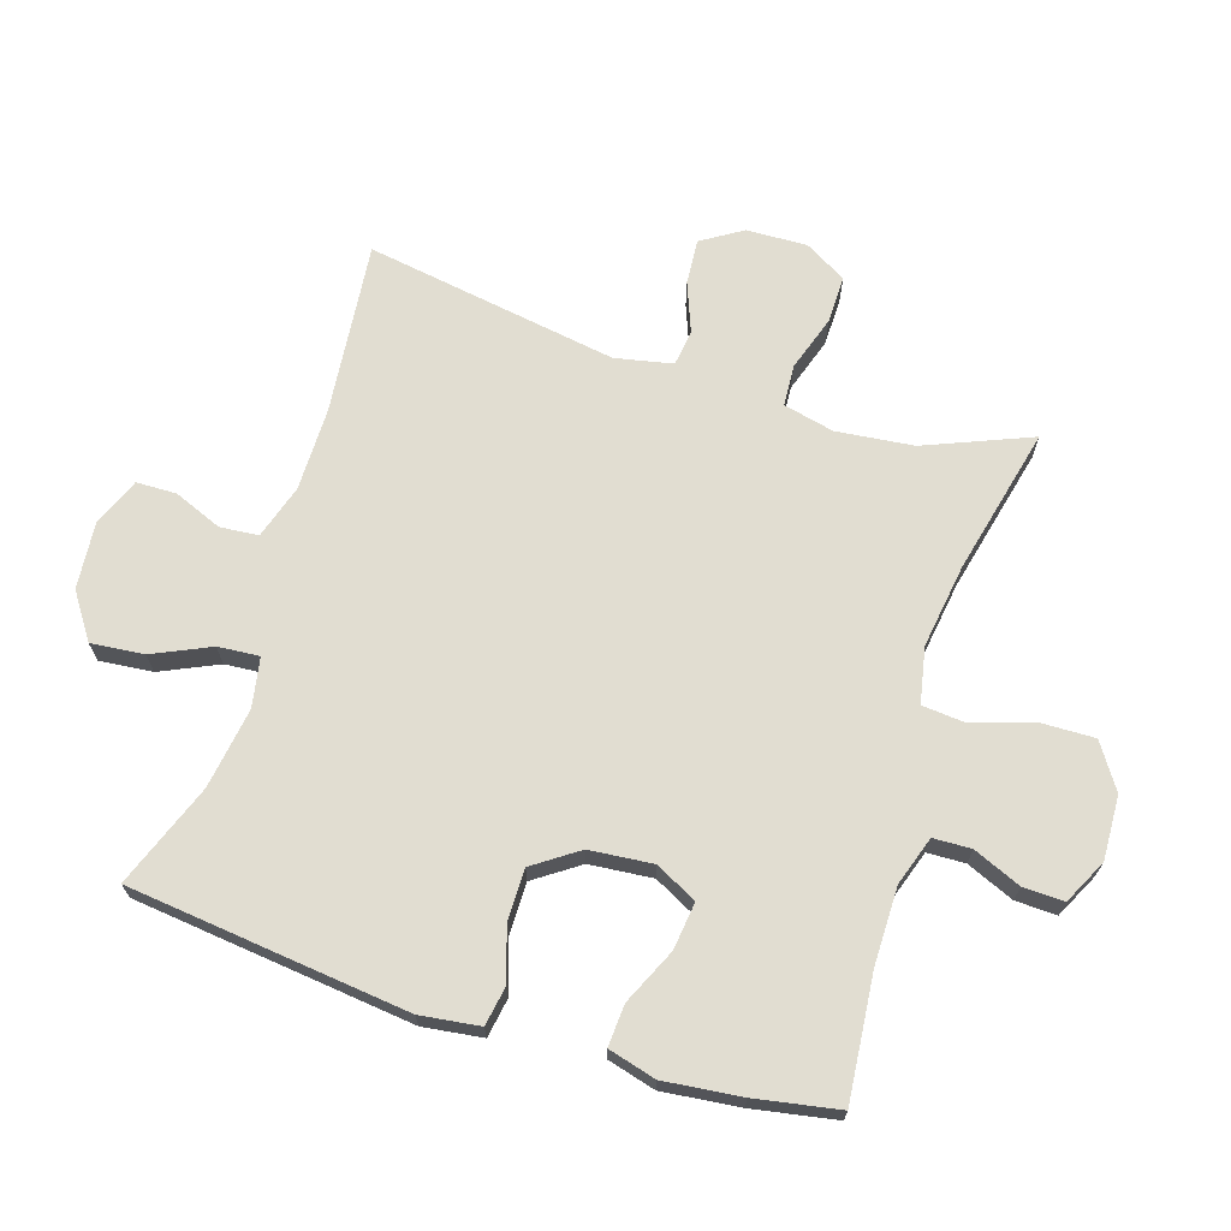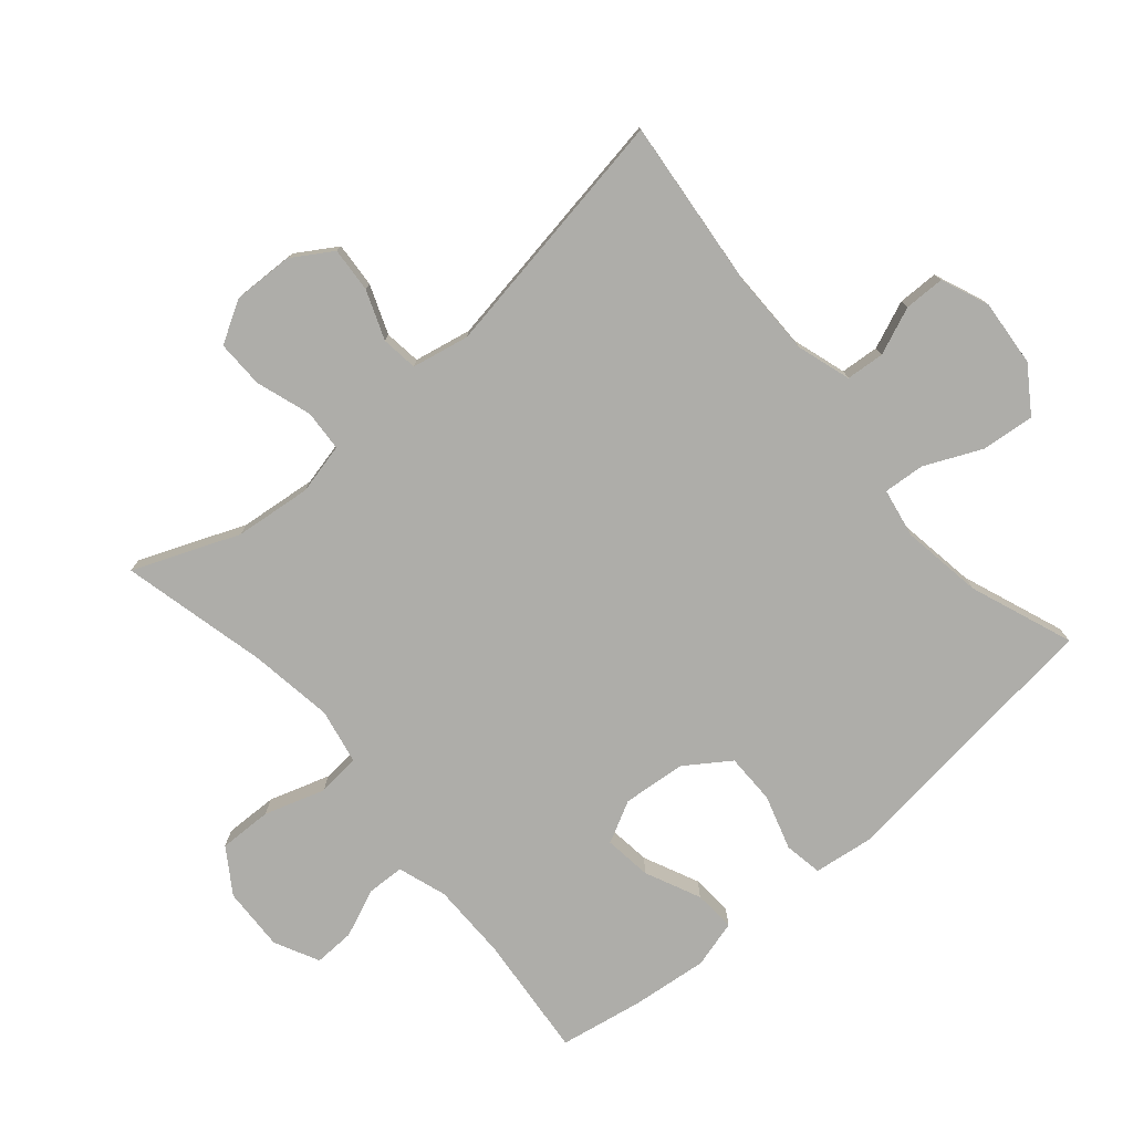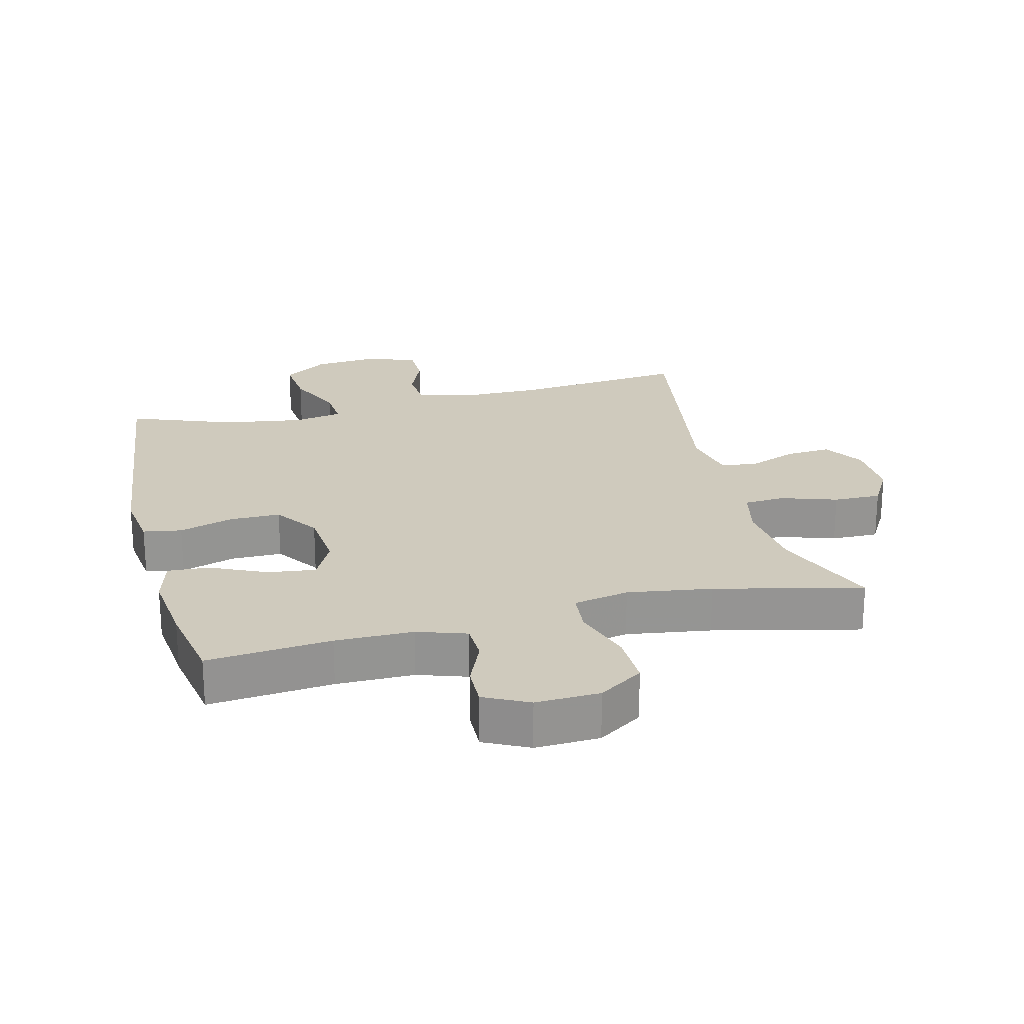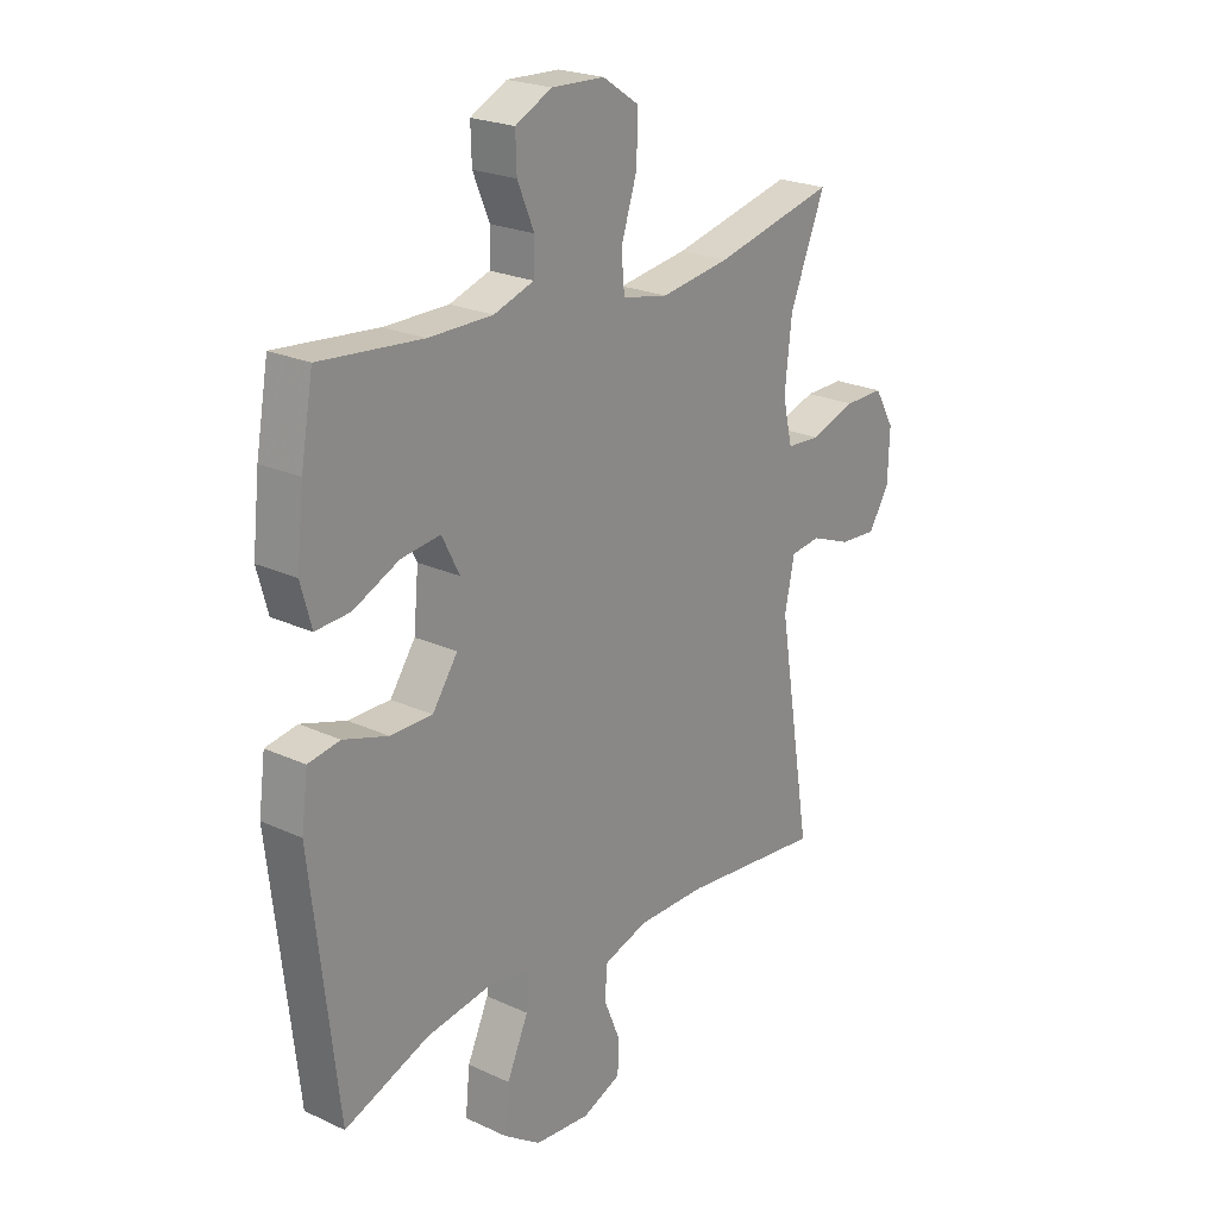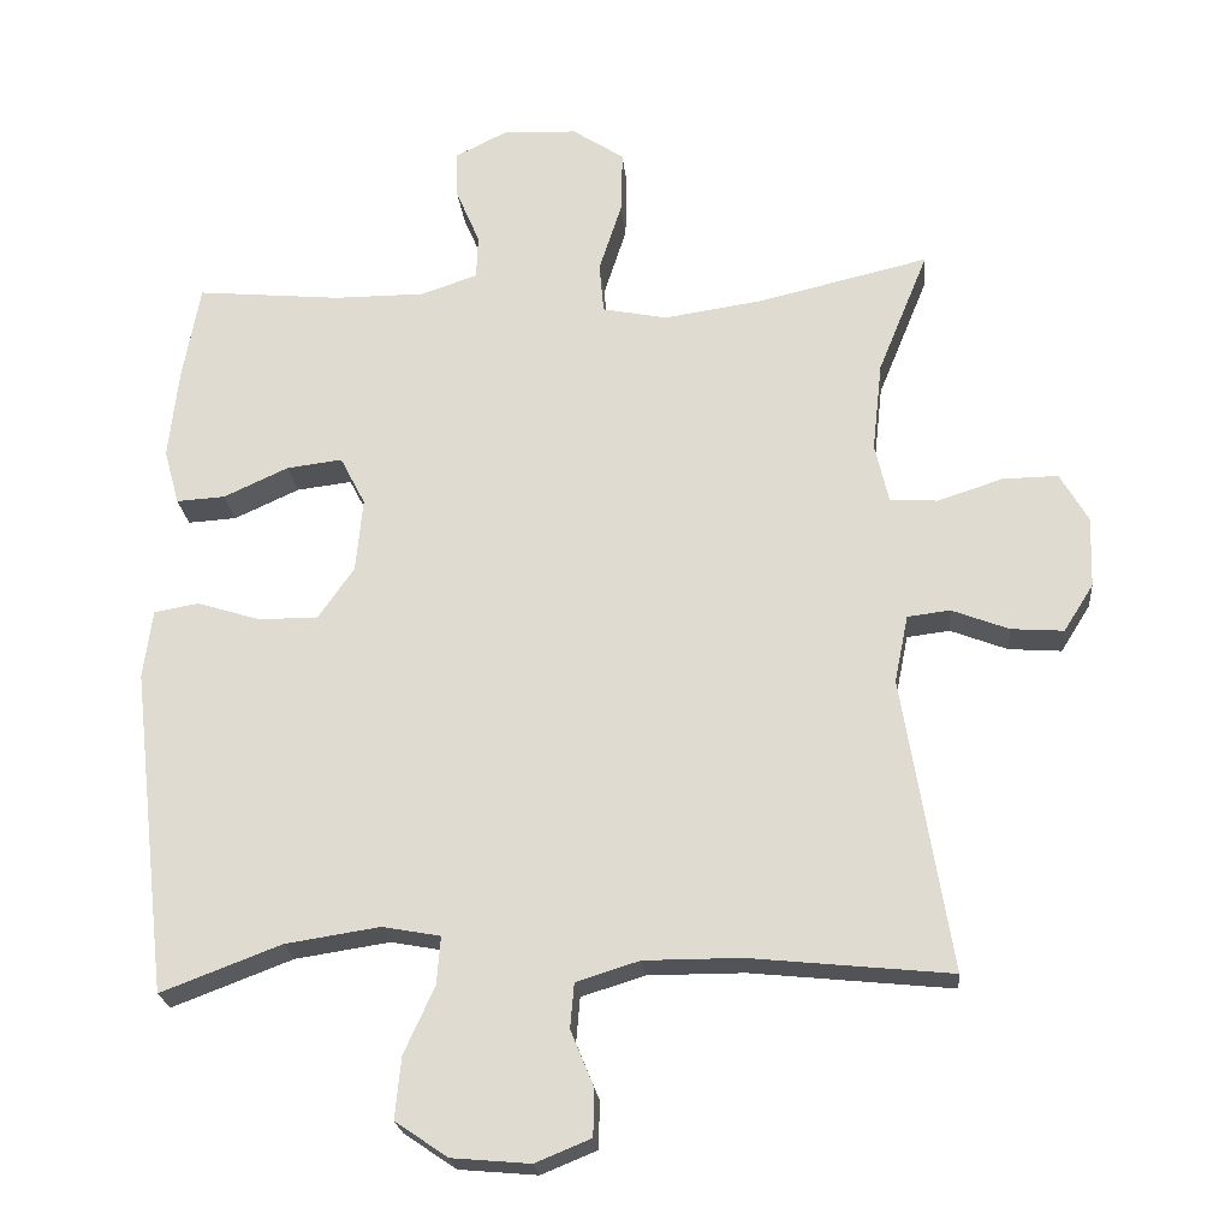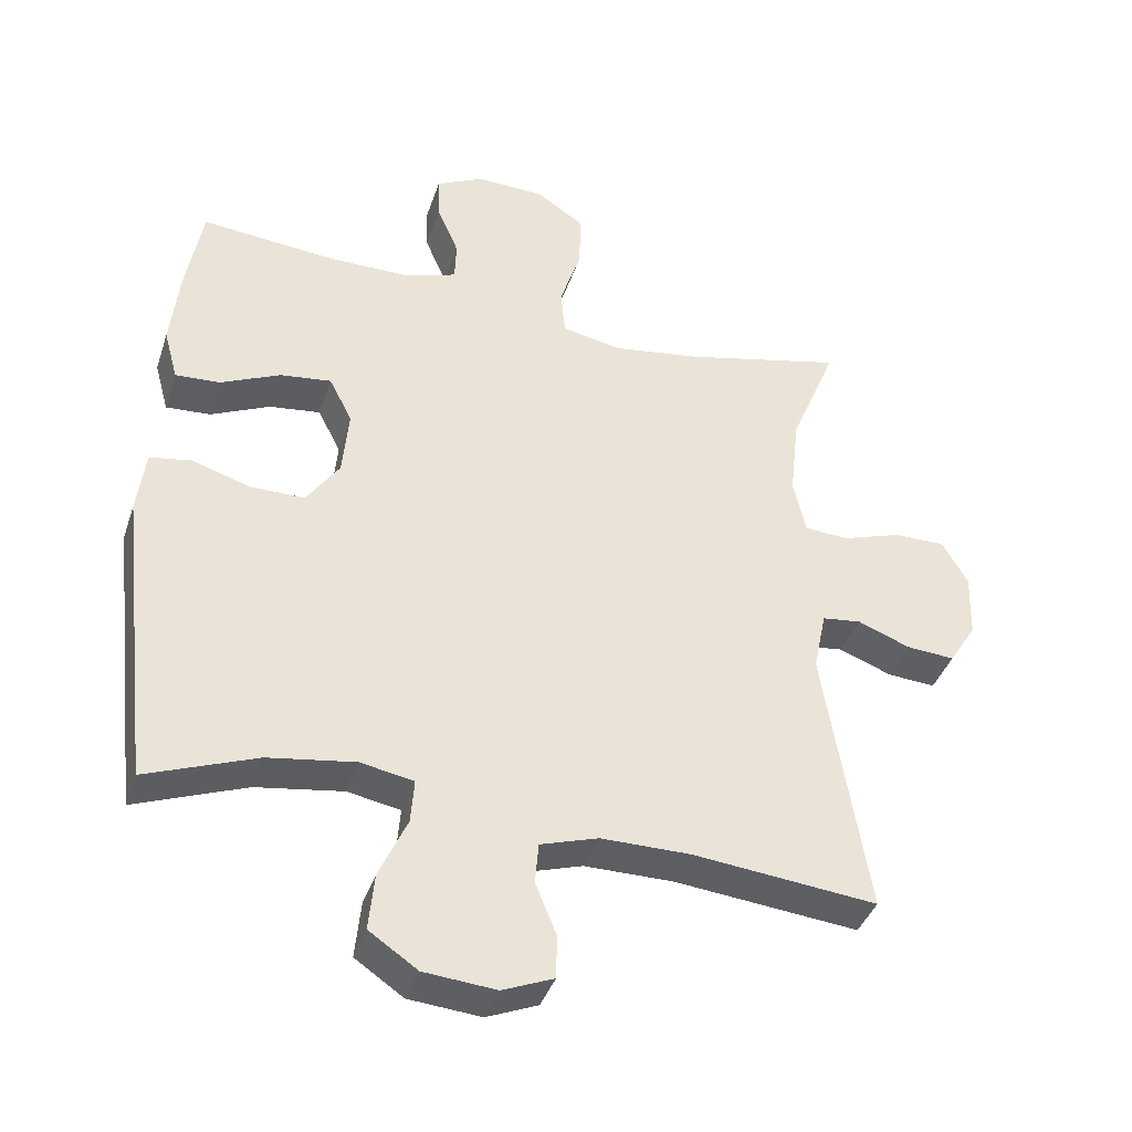
<metadata>
{"format":"obj","ext":"obj","renderer":"f3d","projection":"perspective","resolution":1024,"background":"white","views":[{"elev":68.7,"azim":-72.5,"up":"+Y"},{"elev":-77.1,"azim":130.6,"up":"+Y"},{"elev":23.0,"azim":-14.1,"up":"+Y"},{"elev":22.8,"azim":-51.6,"up":"+Z"},{"elev":-22.6,"azim":5.3,"up":"+Z"},{"elev":-39.3,"azim":-17.6,"up":"+Z"}]}
</metadata>
<code>
v 0.5 0.07 -0.5
v 0.236 0.07 -0.473
v 0.109 0.07 -0.473
v 0.026 0.07 -0.499
v 0.021 0.07 -0.558
v 0.051 0.07 -0.631
v 0.05 0.07 -0.693
v -0.023 0.07 -0.723
v -0.126 0.07 -0.714
v -0.195 0.07 -0.667
v -0.187 0.07 -0.586
v -0.147 0.07 -0.498
v -0.142 0.07 -0.435
v -0.218 0.07 -0.421
v -0.342 0.07 -0.44
v -0.5 0.07 -0.5
v -0.549 0.07 -0.071
v -0.537 0.07 0.02
v -0.478 0.07 0.03
v -0.395 0.07 0.004
v -0.317 0.07 0.004
v -0.27 0.07 0.072
v -0.261 0.07 0.169
v -0.294 0.07 0.233
v -0.367 0.07 0.224
v -0.452 0.07 0.185
v -0.516 0.07 0.181
v -0.536 0.07 0.254
v -0.523 0.07 0.372
v -0.5 0.07 0.5
v -0.31 0.07 0.482
v -0.191 0.07 0.482
v -0.116 0.07 0.507
v -0.114 0.07 0.565
v -0.145 0.07 0.638
v -0.147 0.07 0.701
v -0.079 0.07 0.735
v 0.019 0.07 0.731
v 0.087 0.07 0.686
v 0.085 0.07 0.604
v 0.055 0.07 0.511
v 0.061 0.07 0.445
v 0.146 0.07 0.428
v 0.275 0.07 0.447
v 0.5 0.07 0.5
v 0.434 0.07 0.338
v 0.421 0.07 0.22
v 0.439 0.07 0.142
v 0.502 0.07 0.138
v 0.587 0.07 0.166
v 0.66 0.07 0.167
v 0.697 0.07 0.103
v 0.694 0.07 0.01
v 0.655 0.07 -0.052
v 0.586 0.07 -0.047
v 0.511 0.07 -0.018
v 0.455 0.07 -0.025
v 0.437 0.07 -0.113
v 0.5 0 -0.5
v 0.236 0 -0.473
v 0.109 0 -0.473
v 0.026 0 -0.499
v 0.021 0 -0.558
v 0.051 0 -0.631
v 0.05 0 -0.693
v -0.023 0 -0.723
v -0.126 0 -0.714
v -0.195 0 -0.667
v -0.187 0 -0.586
v -0.147 0 -0.498
v -0.142 0 -0.435
v -0.218 0 -0.421
v -0.342 0 -0.44
v -0.5 0 -0.5
v -0.549 0 -0.071
v -0.537 0 0.02
v -0.478 0 0.03
v -0.395 0 0.004
v -0.317 0 0.004
v -0.27 0 0.072
v -0.261 0 0.169
v -0.294 0 0.233
v -0.367 0 0.224
v -0.452 0 0.185
v -0.516 0 0.181
v -0.536 0 0.254
v -0.523 0 0.372
v -0.5 0 0.5
v -0.31 0 0.482
v -0.191 0 0.482
v -0.116 0 0.507
v -0.114 0 0.565
v -0.145 0 0.638
v -0.147 0 0.701
v -0.079 0 0.735
v 0.019 0 0.731
v 0.087 0 0.686
v 0.085 0 0.604
v 0.055 0 0.511
v 0.061 0 0.445
v 0.146 0 0.428
v 0.275 0 0.447
v 0.5 0 0.5
v 0.434 0 0.338
v 0.421 0 0.22
v 0.439 0 0.142
v 0.502 0 0.138
v 0.587 0 0.166
v 0.66 0 0.167
v 0.697 0 0.103
v 0.694 0 0.01
v 0.655 0 -0.052
v 0.586 0 -0.047
v 0.511 0 -0.018
v 0.455 0 -0.025
v 0.437 0 -0.113
f 53 54 55 56
f 53 56 57
f 52 53 57
f 49 50 51 52
f 48 49 52 57
f 47 48 57 58
f 44 45 46
f 43 44 46 47
f 42 43 47 58
f 38 39 40 41
f 38 41 42
f 37 38 42
f 34 35 36 37
f 33 34 37 42
f 32 33 42 58
f 28 29 30 31
f 25 26 27 28
f 24 25 28 31
f 23 24 31 32
f 17 18 19 20
f 15 16 17 20
f 14 15 20 21
f 13 14 21 22
f 9 10 11 12
f 9 12 13
f 8 9 13
f 5 6 7 8
f 4 5 8 13
f 3 4 13 22
f 32 58 1 2
f 22 23 32
f 2 3 22 32
f 114 113 112 111
f 115 114 111
f 115 111 110
f 110 109 108 107
f 115 110 107 106
f 116 115 106 105
f 104 103 102
f 105 104 102 101
f 116 105 101 100
f 99 98 97 96
f 100 99 96
f 100 96 95
f 95 94 93 92
f 100 95 92 91
f 116 100 91 90
f 89 88 87 86
f 86 85 84 83
f 89 86 83 82
f 90 89 82 81
f 78 77 76 75
f 78 75 74 73
f 79 78 73 72
f 80 79 72 71
f 70 69 68 67
f 71 70 67
f 71 67 66
f 66 65 64 63
f 71 66 63 62
f 80 71 62 61
f 60 59 116 90
f 90 81 80
f 90 80 61 60
f 1 59 60 2
f 2 60 61 3
f 3 61 62 4
f 4 62 63 5
f 5 63 64 6
f 6 64 65 7
f 7 65 66 8
f 8 66 67 9
f 9 67 68 10
f 10 68 69 11
f 11 69 70 12
f 12 70 71 13
f 13 71 72 14
f 14 72 73 15
f 15 73 74 16
f 16 74 75 17
f 17 75 76 18
f 18 76 77 19
f 19 77 78 20
f 20 78 79 21
f 21 79 80 22
f 22 80 81 23
f 23 81 82 24
f 24 82 83 25
f 25 83 84 26
f 26 84 85 27
f 27 85 86 28
f 28 86 87 29
f 29 87 88 30
f 30 88 89 31
f 31 89 90 32
f 32 90 91 33
f 33 91 92 34
f 34 92 93 35
f 35 93 94 36
f 36 94 95 37
f 37 95 96 38
f 38 96 97 39
f 39 97 98 40
f 40 98 99 41
f 41 99 100 42
f 42 100 101 43
f 43 101 102 44
f 44 102 103 45
f 45 103 104 46
f 46 104 105 47
f 47 105 106 48
f 48 106 107 49
f 49 107 108 50
f 50 108 109 51
f 51 109 110 52
f 52 110 111 53
f 53 111 112 54
f 54 112 113 55
f 55 113 114 56
f 56 114 115 57
f 57 115 116 58
f 58 116 59 1

</code>
